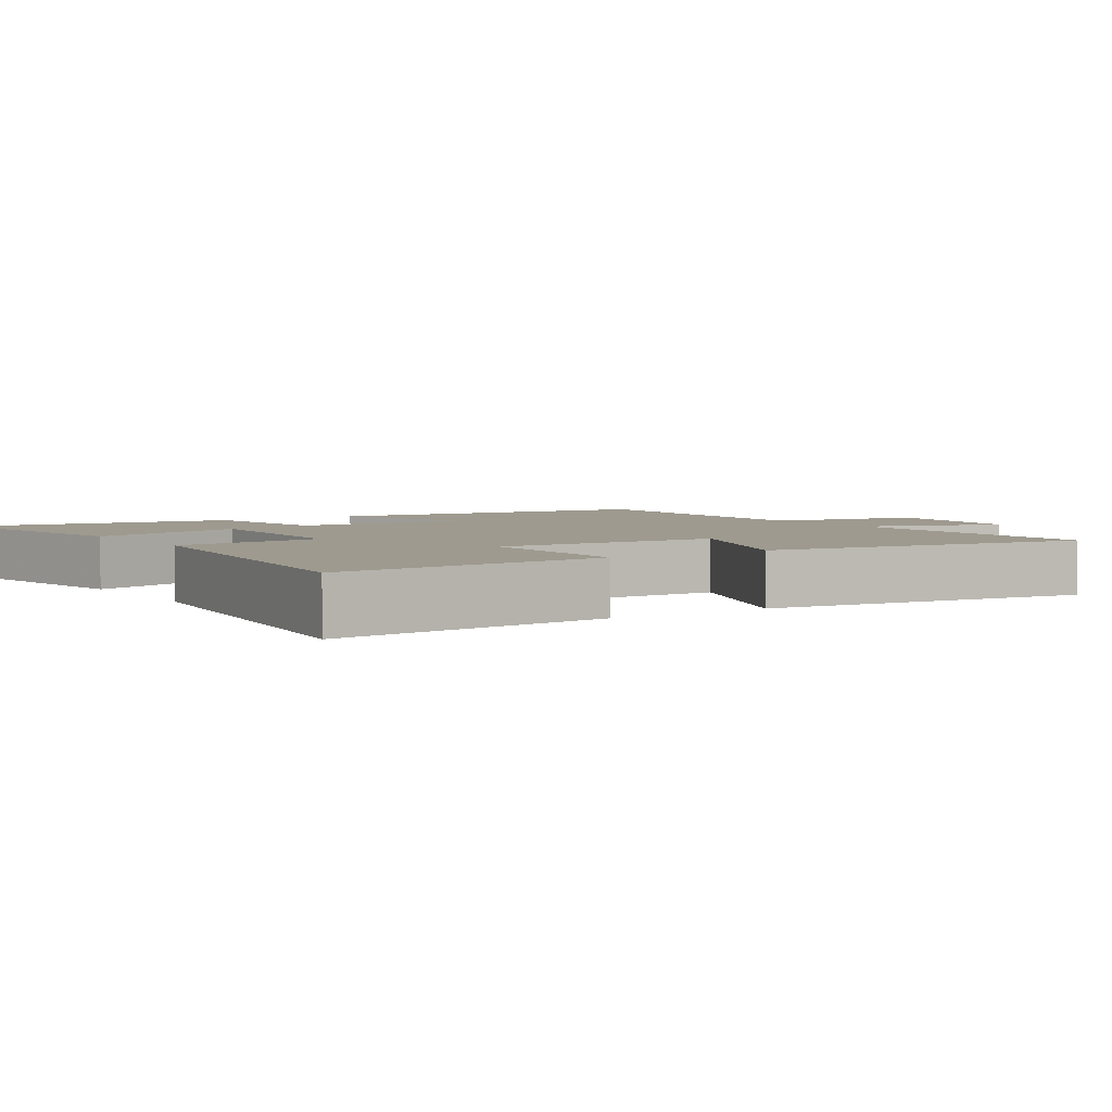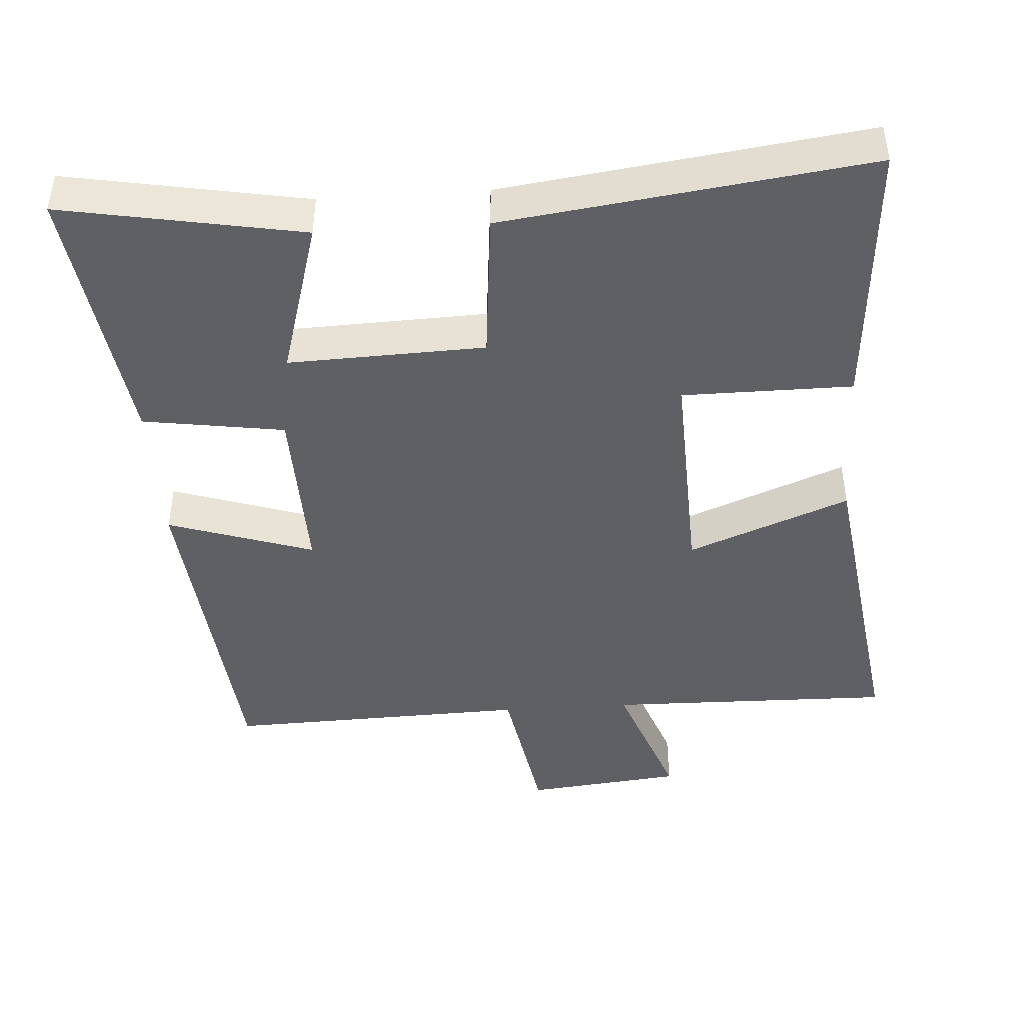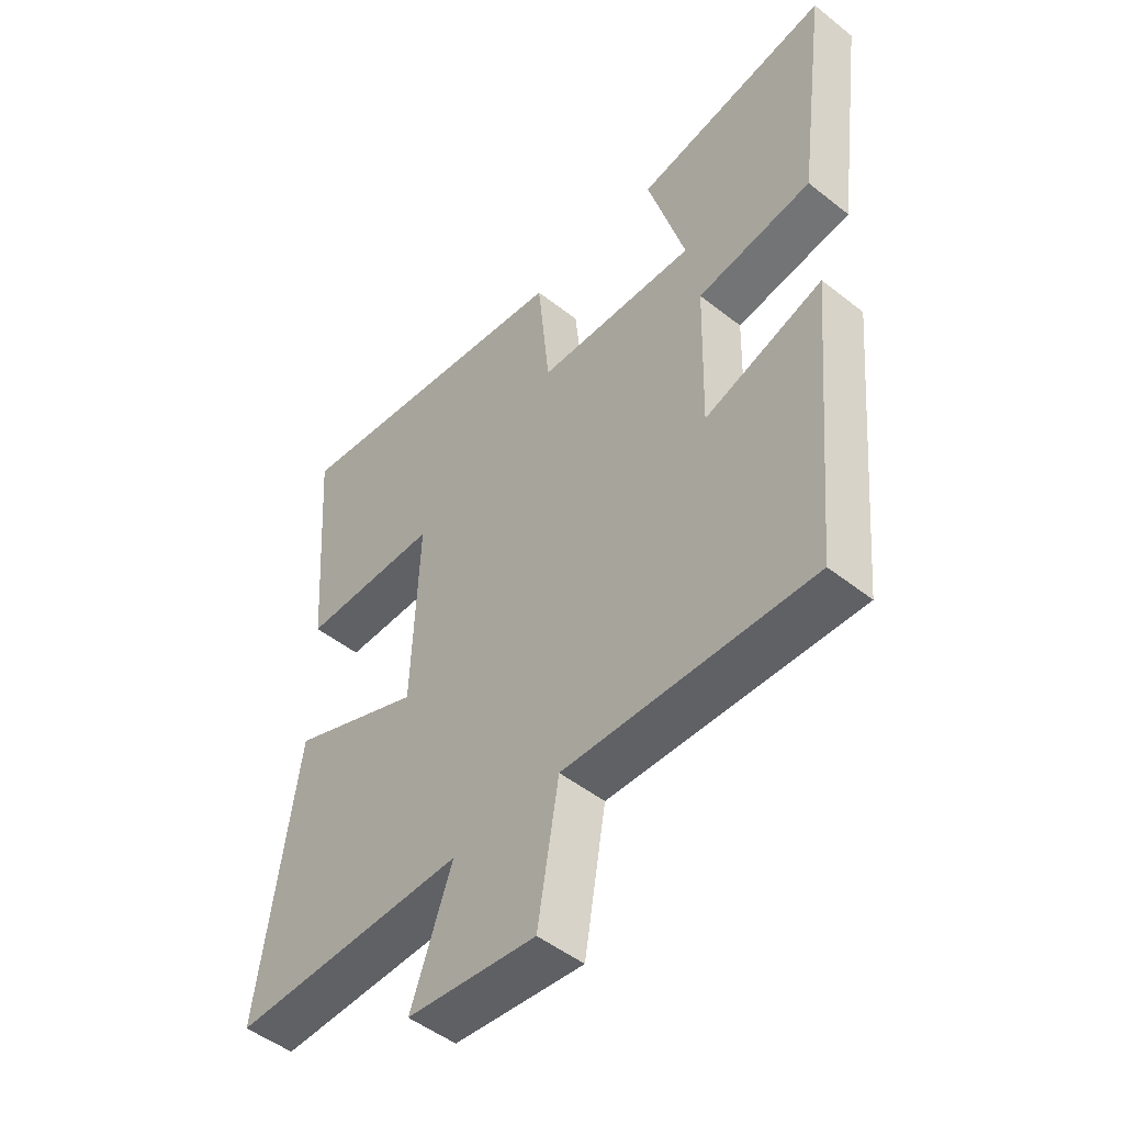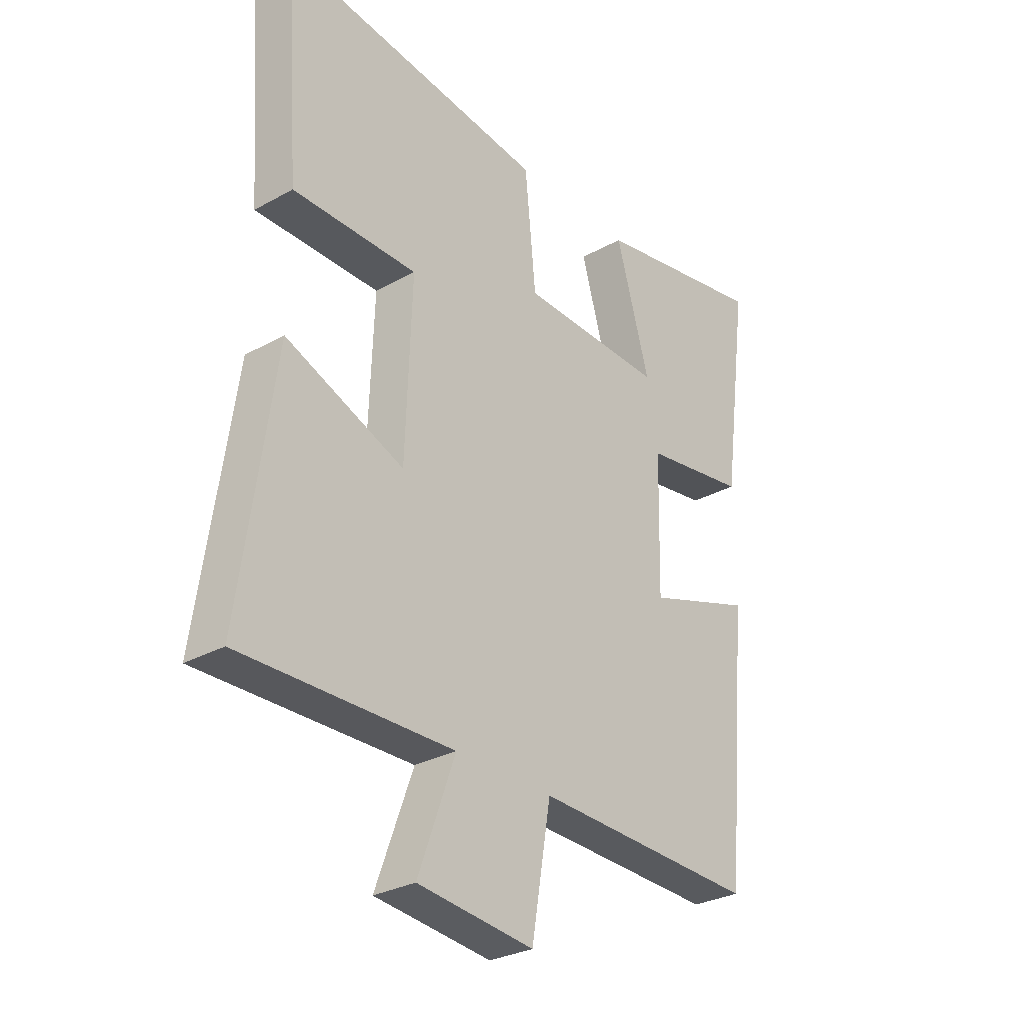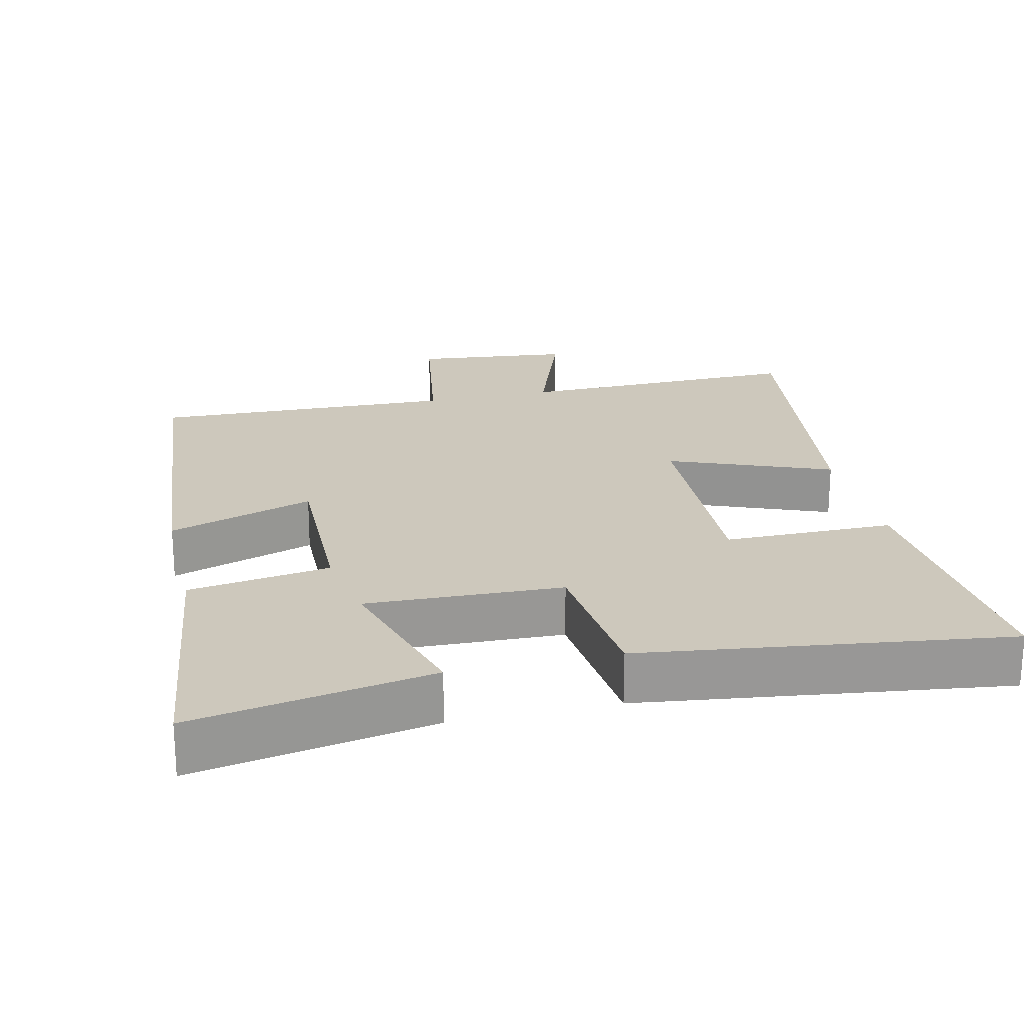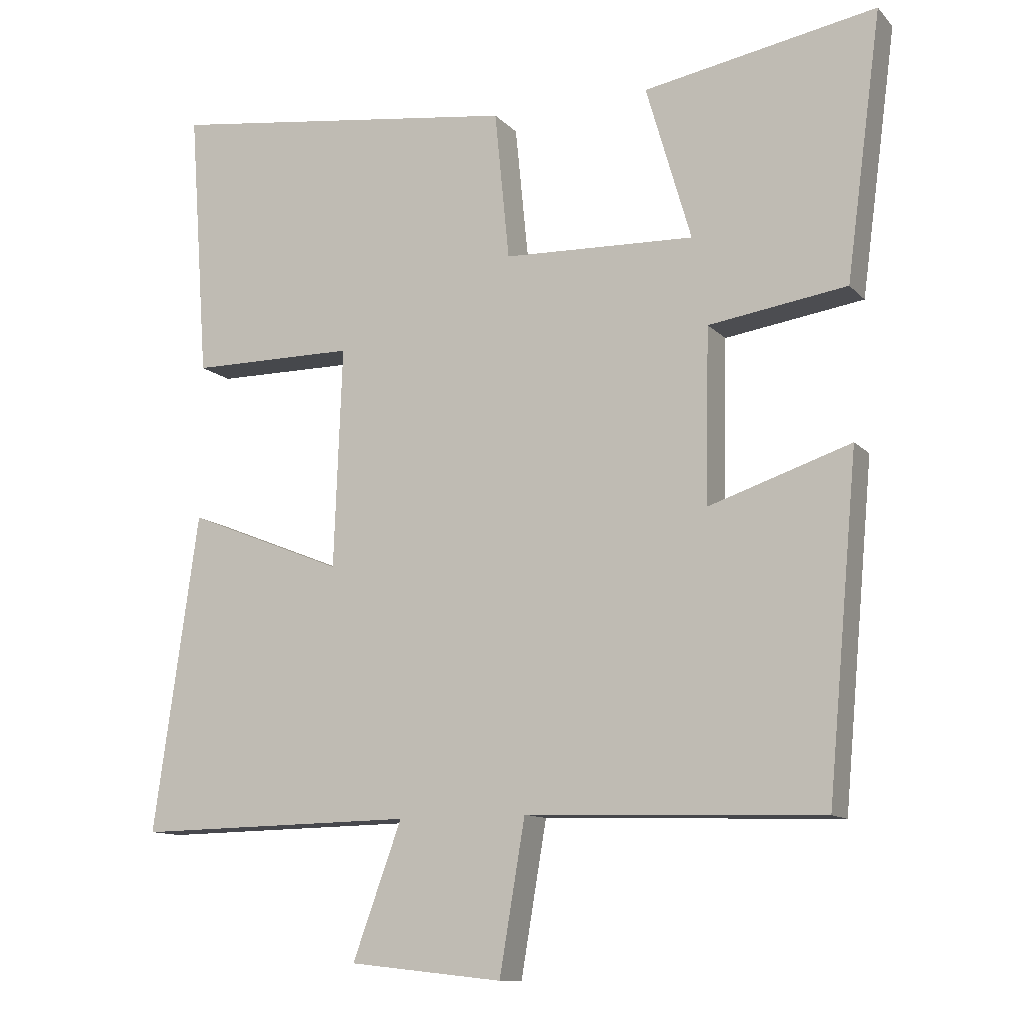
<metadata>
{"format":"obj","ext":"obj","renderer":"f3d","projection":"perspective","resolution":1024,"background":"white","views":[{"elev":3.8,"azim":56.2,"up":"+Y"},{"elev":-44.0,"azim":3.8,"up":"+Y"},{"elev":-49.2,"azim":-131.2,"up":"+Z"},{"elev":-29.4,"azim":129.4,"up":"+Z"},{"elev":22.1,"azim":-13.2,"up":"+Y"},{"elev":-11.5,"azim":-155.0,"up":"+Z"}]}
</metadata>
<code>
v 0.565 0.07 -0.507
v 0.16 0.07 -0.5
v 0.231 0.07 -0.695
v 0.009 0.07 -0.719
v -0.028 0.07 -0.5
v -0.456 0.07 -0.514
v -0.5 0.07 -0.033
v -0.295 0.07 -0.101
v -0.301 0.07 0.149
v -0.5 0.07 0.179
v -0.551 0.07 0.561
v -0.215 0.07 0.5
v -0.28 0.07 0.276
v -0.004 0.07 0.286
v 0.017 0.07 0.5
v 0.528 0.07 0.568
v 0.5 0.07 0.18
v 0.261 0.07 0.179
v 0.273 0.07 -0.139
v 0.5 0.07 -0.048
v 0.565 0 -0.507
v 0.16 0 -0.5
v 0.231 0 -0.695
v 0.009 0 -0.719
v -0.028 0 -0.5
v -0.456 0 -0.514
v -0.5 0 -0.033
v -0.295 0 -0.101
v -0.301 0 0.149
v -0.5 0 0.179
v -0.551 0 0.561
v -0.215 0 0.5
v -0.28 0 0.276
v -0.004 0 0.286
v 0.017 0 0.5
v 0.528 0 0.568
v 0.5 0 0.18
v 0.261 0 0.179
v 0.273 0 -0.139
v 0.5 0 -0.048
f 19 20 1 2
f 18 19 2
f 15 16 17 18
f 14 15 18 2
f 13 14 2
f 10 11 12 13
f 9 10 13
f 8 9 13 2
f 5 6 7 8
f 5 8 2 3
f 3 4 5
f 22 21 40 39
f 22 39 38
f 38 37 36 35
f 22 38 35 34
f 22 34 33
f 33 32 31 30
f 33 30 29
f 22 33 29 28
f 28 27 26 25
f 23 22 28 25
f 25 24 23
f 1 21 22 2
f 2 22 23 3
f 3 23 24 4
f 4 24 25 5
f 5 25 26 6
f 6 26 27 7
f 7 27 28 8
f 8 28 29 9
f 9 29 30 10
f 10 30 31 11
f 11 31 32 12
f 12 32 33 13
f 13 33 34 14
f 14 34 35 15
f 15 35 36 16
f 16 36 37 17
f 17 37 38 18
f 18 38 39 19
f 19 39 40 20
f 20 40 21 1

</code>
